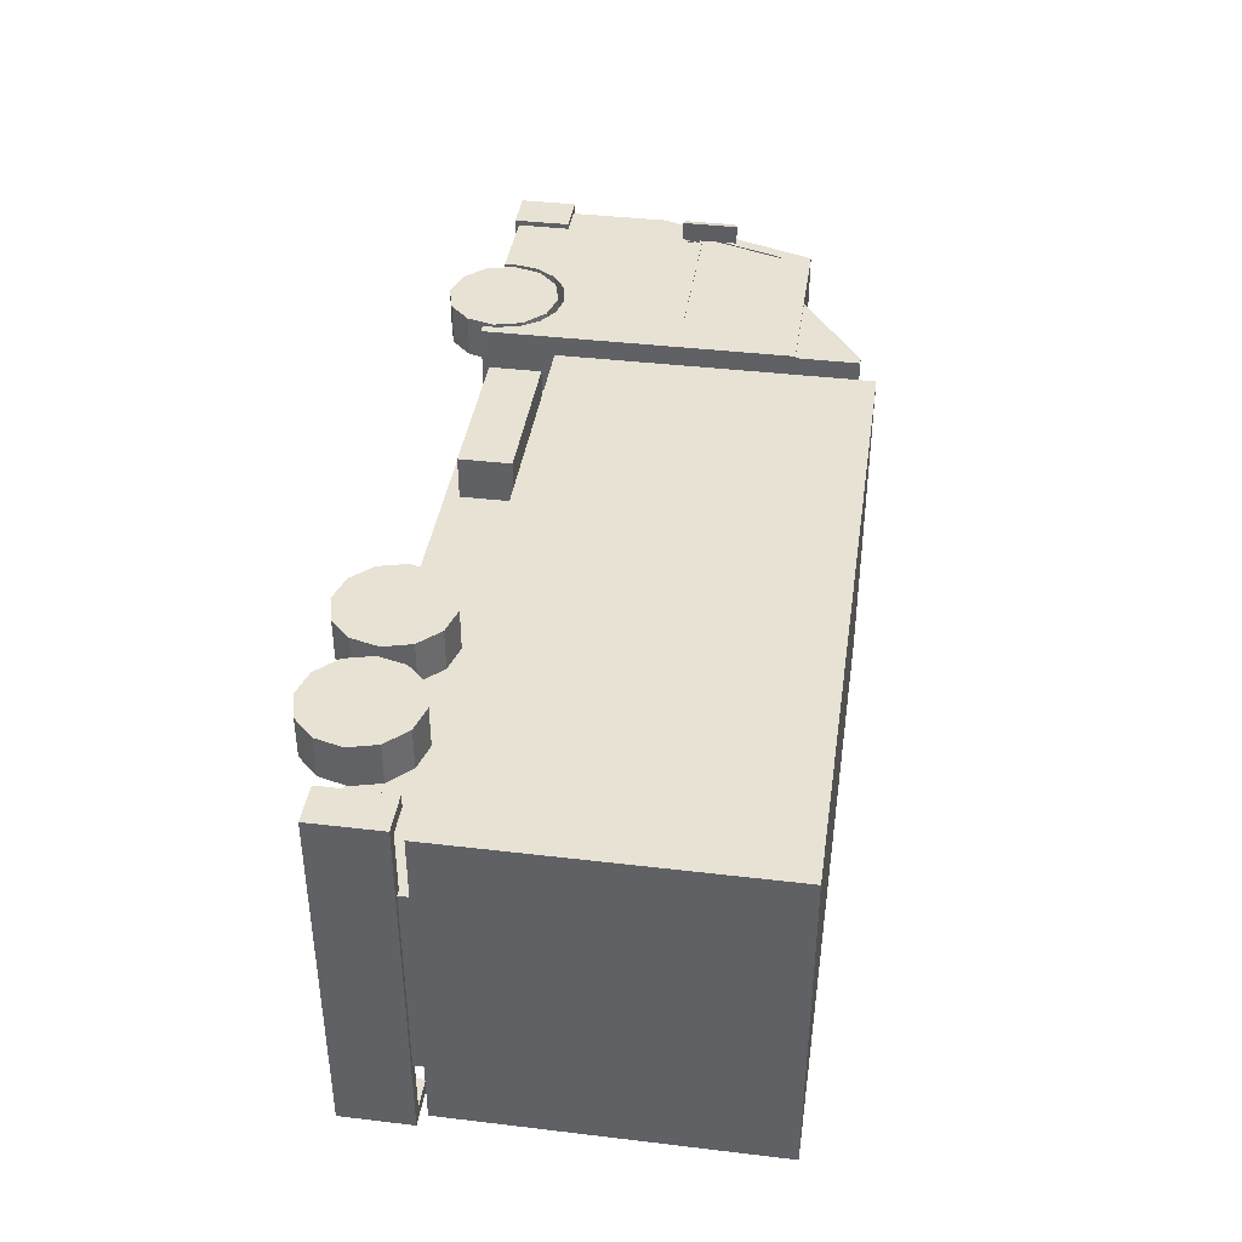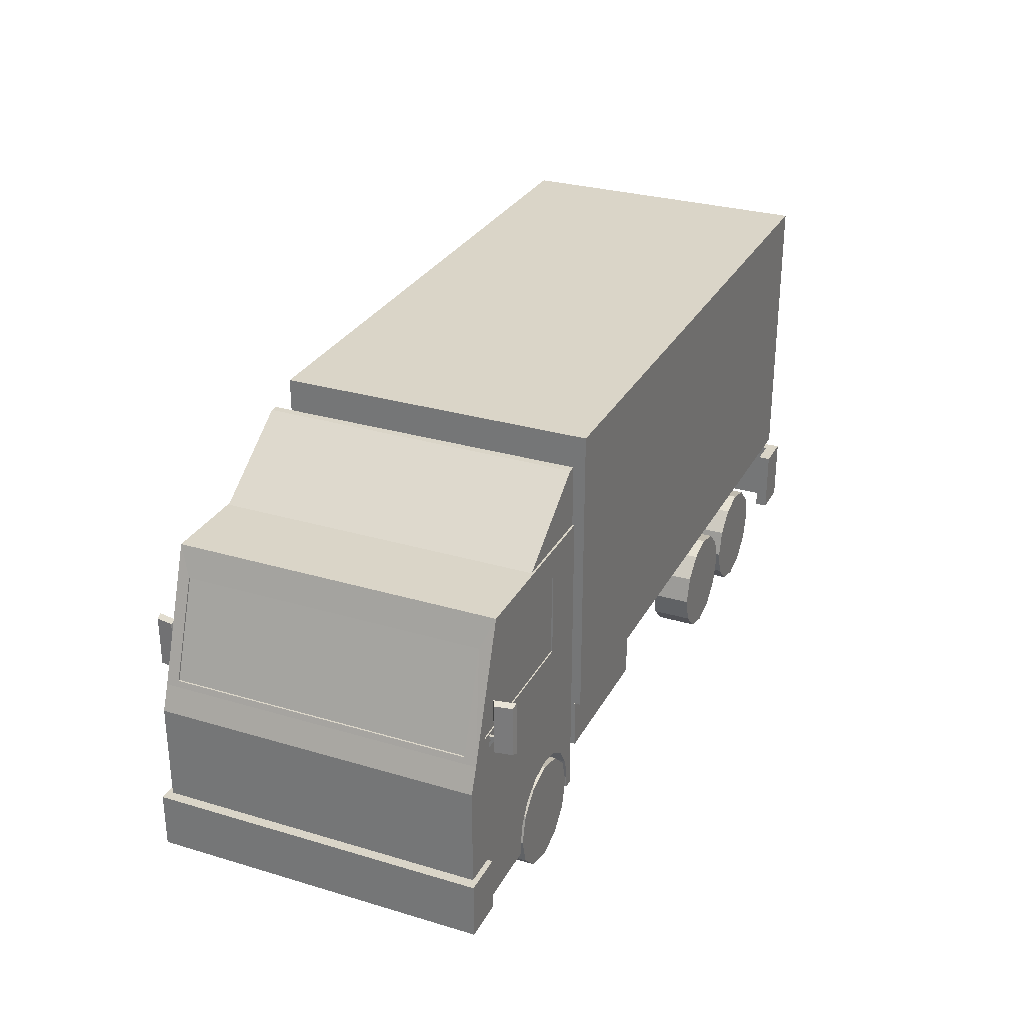
<metadata>
{"format":"obj","ext":"obj","renderer":"f3d","projection":"perspective","resolution":1024,"background":"white","views":[{"elev":39.8,"azim":98.4,"up":"+Z"},{"elev":29.2,"azim":-66.2,"up":"+Y"}]}
</metadata>
<code>
v -1.471 -0.5357 -0.8277
v -1.471 -0.5357 -0.6177
v -1.332 -0.573 -0.6177
v -1.332 -0.573 -0.8277
v -1.23 -0.6748 -0.6177
v -1.23 -0.6748 -0.8277
v -1.193 -0.8139 -0.6177
v -1.193 -0.8139 -0.8277
v -1.23 -0.9531 -0.6177
v -1.23 -0.9531 -0.8277
v -1.332 -1.055 -0.6177
v -1.332 -1.055 -0.8277
v -1.471 -1.092 -0.6177
v -1.471 -1.092 -0.8277
v -1.61 -1.055 -0.6177
v -1.61 -1.055 -0.8277
v -1.712 -0.9531 -0.6177
v -1.712 -0.9531 -0.8277
v -1.749 -0.8139 -0.6177
v -1.749 -0.8139 -0.8277
v -1.712 -0.6748 -0.6177
v -1.712 -0.6748 -0.8277
v -1.61 -0.573 -0.6177
v -1.61 -0.573 -0.8277
v 1.016 -0.5357 -0.8277
v 1.016 -0.5357 -0.6177
v 1.155 -0.573 -0.6177
v 1.155 -0.573 -0.8277
v 1.257 -0.6748 -0.6177
v 1.257 -0.6748 -0.8277
v 1.294 -0.8139 -0.6177
v 1.294 -0.8139 -0.8277
v 1.257 -0.9531 -0.6177
v 1.257 -0.9531 -0.8277
v 1.155 -1.055 -0.6177
v 1.155 -1.055 -0.8277
v 1.016 -1.092 -0.6177
v 1.016 -1.092 -0.8277
v 0.8768 -1.055 -0.6177
v 0.8768 -1.055 -0.8277
v 0.775 -0.9531 -0.6177
v 0.775 -0.9531 -0.8277
v 0.7377 -0.8139 -0.6177
v 0.7377 -0.8139 -0.8277
v 0.775 -0.6748 -0.6177
v 0.775 -0.6748 -0.8277
v 0.8768 -0.573 -0.6177
v 0.8768 -0.573 -0.8277
v 1.631 -0.5357 -0.8277
v 1.631 -0.5357 -0.6177
v 1.77 -0.573 -0.6177
v 1.77 -0.573 -0.8277
v 1.872 -0.6748 -0.6177
v 1.872 -0.6748 -0.8277
v 1.909 -0.8139 -0.6177
v 1.909 -0.8139 -0.8277
v 1.872 -0.9531 -0.6177
v 1.872 -0.9531 -0.8277
v 1.77 -1.055 -0.6177
v 1.77 -1.055 -0.8277
v 1.631 -1.092 -0.6177
v 1.631 -1.092 -0.8277
v 1.492 -1.055 -0.6177
v 1.492 -1.055 -0.8277
v 1.39 -0.9531 -0.6177
v 1.39 -0.9531 -0.8277
v 1.353 -0.8139 -0.6177
v 1.353 -0.8139 -0.8277
v 1.39 -0.6748 -0.6177
v 1.39 -0.6748 -0.8277
v 1.492 -0.573 -0.6177
v 1.492 -0.573 -0.8277
v 1.631 -0.5357 0.6196
v 1.631 -0.5357 0.8296
v 1.77 -0.573 0.8296
v 1.77 -0.573 0.6196
v 1.872 -0.6748 0.8296
v 1.872 -0.6748 0.6196
v 1.909 -0.8139 0.8296
v 1.909 -0.8139 0.6196
v 1.872 -0.9531 0.8296
v 1.872 -0.9531 0.6196
v 1.77 -1.055 0.8296
v 1.77 -1.055 0.6196
v 1.631 -1.092 0.8296
v 1.631 -1.092 0.6196
v 1.492 -1.055 0.8296
v 1.492 -1.055 0.6196
v 1.39 -0.9531 0.8296
v 1.39 -0.9531 0.6196
v 1.353 -0.8139 0.8296
v 1.353 -0.8139 0.6196
v 1.39 -0.6748 0.8296
v 1.39 -0.6748 0.6196
v 1.492 -0.573 0.8296
v 1.492 -0.573 0.6196
v 1.016 -0.5357 0.6196
v 1.016 -0.5357 0.8296
v 1.155 -0.573 0.8296
v 1.155 -0.573 0.6196
v 1.257 -0.6748 0.8296
v 1.257 -0.6748 0.6196
v 1.294 -0.8139 0.8296
v 1.294 -0.8139 0.6196
v 1.257 -0.9531 0.8296
v 1.257 -0.9531 0.6196
v 1.155 -1.055 0.8296
v 1.155 -1.055 0.6196
v 1.016 -1.092 0.8296
v 1.016 -1.092 0.6196
v 0.8768 -1.055 0.8296
v 0.8768 -1.055 0.6196
v 0.775 -0.9531 0.8296
v 0.775 -0.9531 0.6196
v 0.7377 -0.8139 0.8296
v 0.7377 -0.8139 0.6196
v 0.775 -0.6748 0.8296
v 0.775 -0.6748 0.6196
v 0.8768 -0.573 0.8296
v 0.8768 -0.573 0.6196
v -1.471 -0.5357 0.6196
v -1.471 -0.5357 0.8296
v -1.332 -0.573 0.8296
v -1.332 -0.573 0.6196
v -1.23 -0.6748 0.8296
v -1.23 -0.6748 0.6196
v -1.193 -0.8139 0.8296
v -1.193 -0.8139 0.6196
v -1.23 -0.9531 0.8296
v -1.23 -0.9531 0.6196
v -1.332 -1.055 0.8296
v -1.332 -1.055 0.6196
v -1.471 -1.092 0.8296
v -1.471 -1.092 0.6196
v -1.61 -1.055 0.8296
v -1.61 -1.055 0.6196
v -1.712 -0.9531 0.8296
v -1.712 -0.9531 0.6196
v -1.749 -0.8139 0.8296
v -1.749 -0.8139 0.6196
v -1.712 -0.6748 0.8296
v -1.712 -0.6748 0.6196
v -1.61 -0.573 0.8296
v -1.61 -0.573 0.6196
v -1.166 1.006 0.8187
v -1.166 1.006 -0.8187
v -1.636 0.6847 -0.8187
v -1.636 0.6847 0.8187
v -1.127 1.006 -0.8187
v -1.127 0.6847 -0.8187
v -1.127 1.006 0.8187
v -1.127 0.6847 0.8187
v -0.908 -0.5251 -0.5505
v -0.908 -0.5251 -0.7674
v -0.908 -0.7841 -0.7674
v -0.908 -0.7841 -0.5505
v -0.135 -0.5251 -0.7674
v -0.135 -0.7841 -0.7674
v -0.135 -0.5251 -0.5505
v -0.135 -0.7841 -0.5505
v -0.908 -0.5251 0.7674
v -0.908 -0.5251 0.5505
v -0.908 -0.7841 0.5505
v -0.908 -0.7841 0.7674
v -0.135 -0.5251 0.5505
v -0.135 -0.7841 0.5505
v -0.135 -0.5251 0.7674
v -0.135 -0.7841 0.7674
v -2.138 0.2837 0.9466
v -2.153 0.2837 0.8605
v -2.153 0.0266 0.8605
v -2.138 0.0266 0.9466
v -2.125 0.2954 0.8445
v -2.125 0.0149 0.8445
v -2.106 0.2954 0.9519
v -2.106 0.0149 0.9519
v -2.144 0.1025 0.858
v -2.144 0.1025 0.8411
v -2.144 0.0856 0.8411
v -2.144 0.0856 0.858
v -2.127 0.0856 0.8411
v -2.144 0.0856 0.803
v -2.127 0.0856 0.803
v -2.127 0.1025 0.8411
v -2.127 0.1025 0.858
v -2.127 0.0856 0.858
v -2.144 0.0341 0.8267
v -2.127 0.0341 0.8267
v -2.144 0.0341 0.8098
v -2.127 0.0341 0.8098
v -2.144 0.1025 0.803
v -2.127 0.1025 0.803
v -2.154 0.2837 -0.8605
v -2.139 0.2837 -0.9466
v -2.139 0.0266 -0.9466
v -2.154 0.0266 -0.8605
v -2.107 0.2954 -0.9519
v -2.107 0.0149 -0.9519
v -2.126 0.2954 -0.8445
v -2.126 0.0149 -0.8445
v -2.127 0.1025 -0.858
v -2.127 0.1025 -0.8411
v -2.127 0.0856 -0.8411
v -2.127 0.0856 -0.858
v -2.144 0.0856 -0.8411
v -2.127 0.0856 -0.803
v -2.144 0.0856 -0.803
v -2.144 0.1025 -0.8411
v -2.144 0.1025 -0.858
v -2.144 0.0856 -0.858
v -2.127 0.0341 -0.8267
v -2.144 0.0341 -0.8267
v -2.127 0.0341 -0.8098
v -2.144 0.0341 -0.8098
v -2.127 0.1025 -0.803
v -2.144 0.1025 -0.803
v -2.242 -0.8656 -0.8245
v -2.242 -0.8656 0.829
v -2.334 -0.8656 0.829
v -2.334 -0.8656 -0.8245
v -2.286 0.0236 -0.8245
v -2.334 -0.1029 -0.8245
v -1.126 -0.8656 0.829
v -1.173 -0.8656 0.829
v -1.173 -0.8656 0.5411
v -1.173 -0.8656 -0.5384
v -1.77 -0.8656 0.5411
v -1.77 -0.8656 0.829
v -1.77 -0.8656 -0.5384
v -1.77 -0.8656 -0.8245
v -1.173 -0.8656 -0.8245
v -1.126 -0.8656 -0.8245
v -2.286 0.0236 0.829
v -2.334 -0.1029 0.829
v -1.173 -0.803 -0.8245
v -1.195 -0.6886 -0.8245
v -1.77 -0.803 -0.8245
v -1.748 -0.6886 -0.8245
v -1.683 -0.5916 -0.8245
v -1.586 -0.5268 -0.8245
v -2.174 0.176 -0.8245
v -2.188 0.1132 -0.8245
v -1.389 0.1132 -0.8245
v -1.471 -0.504 -0.8245
v -1.357 -0.5268 -0.8245
v -1.26 -0.5916 -0.8245
v -1.389 0.1311 -0.8245
v -1.126 -0.0322 -0.8245
v -1.126 0.6898 -0.8245
v -1.126 0.6898 0.829
v -1.126 0.5437 0.829
v -1.126 0.5391 0.829
v -1.126 0.3804 0.829
v -1.126 -0.0322 0.829
v -1.389 0.1311 0.829
v -1.389 0.1132 0.829
v -2.188 0.1132 0.829
v -2.174 0.176 0.829
v -1.77 -0.803 0.829
v -1.748 -0.6886 0.829
v -1.683 -0.5916 0.829
v -1.586 -0.5268 0.829
v -1.471 -0.504 0.829
v -1.357 -0.5268 0.829
v -1.26 -0.5916 0.829
v -1.195 -0.6886 0.829
v -1.173 -0.803 0.829
v -1.173 -0.803 0.5411
v -1.77 -0.803 0.5411
v -2.044 0.5387 -0.8245
v -2.057 0.6898 -0.8245
v -1.389 0.5387 -0.8245
v -2.188 0.1132 -0.8201
v -1.389 0.1132 -0.8201
v -1.389 0.5387 -0.8201
v -2.057 0.6898 0.829
v -2.044 0.5387 0.829
v -1.389 0.5387 0.829
v -1.389 0.5387 0.8225
v -1.389 0.1132 0.8225
v -2.188 0.1132 0.8225
v -2.044 0.5387 0.8225
v -1.748 -0.6886 0.5411
v -1.683 -0.5916 0.5411
v -1.586 -0.5268 0.5411
v -1.471 -0.504 0.5411
v -1.357 -0.5268 0.5411
v -1.26 -0.5916 0.5411
v -1.195 -0.6886 0.5411
v -2.276 0.0533 0.766
v -2.276 0.0533 -0.7632
v -2.106 0.5426 -0.7632
v -2.106 0.5426 0.766
v -2.044 0.5387 -0.8201
v -2.267 0.0533 0.766
v -2.267 0.0533 -0.7632
v -2.098 0.5426 0.766
v -2.098 0.5426 -0.7632
v -1.357 -0.5268 -0.5384
v -1.471 -0.504 -0.5384
v -1.586 -0.5268 -0.5384
v -1.77 -0.803 -0.5384
v -1.748 -0.6886 -0.5384
v -1.683 -0.5916 -0.5384
v -1.26 -0.5916 -0.5384
v -1.195 -0.6886 -0.5384
v -1.173 -0.803 -0.5384
v -2.385 -0.6006 0.8557
v -2.385 -0.6006 -0.8516
v -2.385 -0.8841 -0.8516
v -2.385 -0.8841 0.8557
v -2.171 -0.6006 -0.8516
v -2.171 -0.8841 -0.8516
v -2.171 -0.6006 0.8557
v -2.171 -0.8841 0.8557
v 2.332 -0.5206 0.8157
v 2.332 -0.5206 -0.8117
v 2.332 -0.8697 -0.8117
v 2.332 -0.8697 0.8157
v 2.385 -0.8697 -0.8117
v 2.332 -0.8697 -0.8707
v 2.385 -0.8697 -0.8707
v 2.385 -0.5206 -0.8117
v 2.385 -0.5206 0.8157
v 2.385 -0.8697 0.8157
v 2.385 -0.8697 0.8795
v 2.332 -0.8697 0.8795
v 2.332 -0.5206 -0.8707
v 2.385 -0.5206 -0.8707
v 2.185 -0.8697 0.8795
v 2.185 -0.8697 0.8157
v 2.385 -0.5206 0.8795
v 2.332 -0.5206 0.8795
v 2.185 -0.5206 0.8157
v 2.185 -0.5206 0.8795
v 2.185 -0.8697 -0.8117
v 2.185 -0.5206 -0.8117
v 2.185 -0.5206 -0.8707
v 2.185 -0.8697 -0.8707
v -1.135 -0.4697 0.5093
v -1.135 -0.4697 -0.5042
v -1.135 -0.8655 -0.5042
v -1.135 -0.8655 0.5093
v 2.362 -0.4697 -0.5042
v 2.362 -0.8655 -0.5042
v 2.362 -0.4697 0.5093
v 2.362 -0.8655 0.5093
v -0.978 1.092 0.8217
v -0.978 1.092 -0.8166
v -0.978 -0.4714 -0.8166
v -0.978 -0.4714 0.8217
v 2.367 1.092 -0.8166
v 2.367 -0.4714 -0.8166
v 2.367 1.092 0.8217
v 2.367 -0.4714 0.8217
f 2 4 1
f 3 6 4
f 6 7 8
f 7 10 8
f 9 12 10
f 12 13 14
f 13 16 14
f 15 18 16
f 17 20 18
f 19 22 20
f 3 23 21
f 3 19 17
f 3 15 13
f 3 11 9
f 9 5 3
f 23 1 24
f 21 24 22
f 1 6 8
f 1 10 12
f 12 16 1
f 16 20 1
f 20 24 1
f 26 28 25
f 27 30 28
f 30 31 32
f 31 34 32
f 33 36 34
f 36 37 38
f 37 40 38
f 39 42 40
f 41 44 42
f 43 46 44
f 26 45 27
f 27 43 41
f 27 39 37
f 27 35 33
f 33 29 27
f 47 25 48
f 45 48 46
f 25 30 32
f 25 34 36
f 36 40 25
f 40 44 25
f 25 46 48
f 50 52 49
f 51 54 52
f 54 55 56
f 55 58 56
f 57 60 58
f 60 61 62
f 61 64 62
f 63 66 64
f 65 68 66
f 67 70 68
f 50 69 51
f 51 67 65
f 51 63 61
f 51 59 57
f 57 53 51
f 72 50 49
f 70 71 72
f 49 54 56
f 49 58 60
f 60 64 49
f 64 68 49
f 68 72 49
f 74 76 73
f 75 78 76
f 77 80 78
f 79 82 80
f 81 84 82
f 84 85 86
f 85 88 86
f 87 90 88
f 89 92 90
f 91 94 92
f 74 93 75
f 75 91 89
f 75 87 85
f 75 83 81
f 81 77 75
f 96 74 73
f 94 95 96
f 73 78 80
f 73 82 84
f 84 88 73
f 88 92 73
f 73 94 96
f 98 100 97
f 99 102 100
f 101 104 102
f 103 106 104
f 105 108 106
f 108 109 110
f 109 112 110
f 111 114 112
f 113 116 114
f 115 118 116
f 98 117 99
f 99 115 113
f 99 111 109
f 99 107 105
f 105 101 99
f 119 97 120
f 117 120 118
f 97 102 104
f 97 106 108
f 108 112 97
f 112 116 97
f 97 118 120
f 122 124 121
f 123 126 124
f 125 128 126
f 127 130 128
f 129 132 130
f 132 133 134
f 133 136 134
f 135 138 136
f 137 140 138
f 139 142 140
f 122 141 123
f 123 139 137
f 123 135 133
f 123 131 129
f 129 125 123
f 143 121 144
f 141 144 142
f 121 126 128
f 121 130 132
f 132 136 121
f 136 140 121
f 121 142 144
f 145 147 148
f 146 150 147
f 151 150 149
f 145 152 151
f 147 152 148
f 149 145 151
f 154 156 153
f 157 155 154
f 159 158 157
f 153 160 159
f 155 160 156
f 157 153 159
f 162 164 161
f 165 163 162
f 167 166 165
f 161 168 167
f 163 168 164
f 165 161 167
f 169 171 172
f 173 171 170
f 175 174 173
f 175 172 176
f 171 176 172
f 175 170 169
f 179 183 181
f 177 186 185
f 180 188 186
f 189 188 187
f 181 188 190
f 181 189 179
f 192 182 191
f 194 196 193
f 197 195 194
f 199 198 197
f 199 196 200
f 195 200 196
f 199 194 193
f 203 207 205
f 201 210 209
f 204 212 210
f 213 212 211
f 205 212 214
f 205 213 203
f 216 206 215
f 217 222 221
f 218 234 219
f 219 222 220
f 233 222 234
f 249 251 248
f 248 252 253
f 248 254 223
f 248 223 232
f 225 267 268
f 259 227 269
f 242 274 243
f 247 274 272
f 272 274 275
f 271 250 249
f 250 276 251
f 278 253 252
f 280 255 279
f 279 255 278
f 256 281 257
f 257 282 277
f 257 277 258
f 260 269 283
f 260 284 261
f 261 285 262
f 262 286 263
f 263 287 264
f 264 288 265
f 266 288 289
f 266 268 267
f 227 268 269
f 269 289 288
f 288 286 269
f 269 285 284
f 269 284 283
f 221 290 291
f 221 292 271
f 271 293 276
f 233 293 290
f 272 294 270
f 273 241 294
f 294 241 270
f 274 294 275
f 277 279 278
f 282 280 279
f 290 296 291
f 293 295 290
f 292 296 298
f 296 297 298
f 292 297 293
f 245 300 244
f 244 301 240
f 226 302 303
f 303 301 226
f 301 299 226
f 299 306 226
f 226 306 307
f 246 299 245
f 240 304 239
f 231 307 235
f 235 306 236
f 246 306 305
f 239 303 238
f 237 303 302
f 230 302 229
f 309 311 308
f 312 310 309
f 314 313 312
f 308 315 314
f 310 315 311
f 312 308 314
f 316 318 319
f 336 338 339
f 334 330 335
f 317 336 318
f 319 334 316
f 340 342 343
f 344 342 341
f 346 345 344
f 340 347 346
f 342 347 343
f 344 340 346
f 348 350 351
f 352 350 349
f 354 353 352
f 348 355 354
f 350 355 351
f 352 348 354
f 2 3 4
f 3 5 6
f 6 5 7
f 7 9 10
f 9 11 12
f 12 11 13
f 13 15 16
f 15 17 18
f 17 19 20
f 19 21 22
f 3 2 23
f 3 21 19
f 3 17 15
f 3 13 11
f 9 7 5
f 23 2 1
f 21 23 24
f 1 4 6
f 1 8 10
f 12 14 16
f 16 18 20
f 20 22 24
f 26 27 28
f 27 29 30
f 30 29 31
f 31 33 34
f 33 35 36
f 36 35 37
f 37 39 40
f 39 41 42
f 41 43 44
f 43 45 46
f 26 47 45
f 27 45 43
f 27 41 39
f 27 37 35
f 33 31 29
f 47 26 25
f 45 47 48
f 25 28 30
f 25 32 34
f 36 38 40
f 40 42 44
f 25 44 46
f 50 51 52
f 51 53 54
f 54 53 55
f 55 57 58
f 57 59 60
f 60 59 61
f 61 63 64
f 63 65 66
f 65 67 68
f 67 69 70
f 50 71 69
f 51 69 67
f 51 65 63
f 51 61 59
f 57 55 53
f 72 71 50
f 70 69 71
f 49 52 54
f 49 56 58
f 60 62 64
f 64 66 68
f 68 70 72
f 74 75 76
f 75 77 78
f 77 79 80
f 79 81 82
f 81 83 84
f 84 83 85
f 85 87 88
f 87 89 90
f 89 91 92
f 91 93 94
f 74 95 93
f 75 93 91
f 75 89 87
f 75 85 83
f 81 79 77
f 96 95 74
f 94 93 95
f 73 76 78
f 73 80 82
f 84 86 88
f 88 90 92
f 73 92 94
f 98 99 100
f 99 101 102
f 101 103 104
f 103 105 106
f 105 107 108
f 108 107 109
f 109 111 112
f 111 113 114
f 113 115 116
f 115 117 118
f 98 119 117
f 99 117 115
f 99 113 111
f 99 109 107
f 105 103 101
f 119 98 97
f 117 119 120
f 97 100 102
f 97 104 106
f 108 110 112
f 112 114 116
f 97 116 118
f 122 123 124
f 123 125 126
f 125 127 128
f 127 129 130
f 129 131 132
f 132 131 133
f 133 135 136
f 135 137 138
f 137 139 140
f 139 141 142
f 122 143 141
f 123 141 139
f 123 137 135
f 123 133 131
f 129 127 125
f 143 122 121
f 141 143 144
f 121 124 126
f 121 128 130
f 132 134 136
f 136 138 140
f 121 140 142
f 145 146 147
f 146 149 150
f 151 152 150
f 145 148 152
f 147 150 152
f 149 146 145
f 154 155 156
f 157 158 155
f 159 160 158
f 153 156 160
f 155 158 160
f 157 154 153
f 162 163 164
f 165 166 163
f 167 168 166
f 161 164 168
f 163 166 168
f 165 162 161
f 169 170 171
f 173 174 171
f 175 176 174
f 175 169 172
f 171 174 176
f 175 173 170
f 179 182 183
f 177 180 186
f 180 187 188
f 189 190 188
f 181 186 188
f 181 190 189
f 192 183 182
f 194 195 196
f 197 198 195
f 199 200 198
f 199 193 196
f 195 198 200
f 199 197 194
f 203 206 207
f 201 204 210
f 204 211 212
f 213 214 212
f 205 210 212
f 205 214 213
f 216 207 206
f 217 220 222
f 218 233 234
f 219 234 222
f 233 221 222
f 249 250 251
f 248 251 252
f 248 253 254
f 225 224 267
f 259 228 227
f 242 273 274
f 247 243 274
f 271 276 250
f 278 255 253
f 280 256 255
f 256 280 281
f 257 281 282
f 260 259 269
f 260 283 284
f 261 284 285
f 262 285 286
f 263 286 287
f 264 287 288
f 266 265 288
f 266 289 268
f 227 225 268
f 269 268 289
f 288 287 286
f 269 286 285
f 221 233 290
f 221 291 292
f 271 292 293
f 233 276 293
f 272 275 294
f 273 242 241
f 274 273 294
f 277 282 279
f 282 281 280
f 290 295 296
f 293 297 295
f 292 291 296
f 296 295 297
f 292 298 297
f 245 299 300
f 244 300 301
f 226 229 302
f 303 304 301
f 301 300 299
f 299 305 306
f 246 305 299
f 240 301 304
f 231 226 307
f 235 307 306
f 246 236 306
f 239 304 303
f 237 238 303
f 230 237 302
f 309 310 311
f 312 313 310
f 314 315 313
f 308 311 315
f 310 313 315
f 312 309 308
f 316 317 318
f 336 337 338
f 334 331 330
f 317 337 336
f 319 331 334
f 340 341 342
f 344 345 342
f 346 347 345
f 340 343 347
f 342 345 347
f 344 341 340
f 348 349 350
f 352 353 350
f 354 355 353
f 348 351 355
f 350 353 355
f 352 349 348
f 178 180 177
f 184 186 181
f 184 177 185
f 179 187 180
f 181 192 184
f 184 191 178
f 179 191 182
f 201 203 204
f 209 205 208
f 208 201 209
f 203 211 204
f 208 207 216
f 208 215 202
f 202 206 203
f 218 220 217
f 223 225 226
f 227 218 229
f 217 229 218
f 227 226 225
f 226 232 223
f 232 235 236
f 237 217 238
f 239 217 240
f 221 242 217
f 242 240 217
f 244 243 245
f 246 243 236
f 236 247 232
f 232 247 248
f 254 256 257
f 257 233 228
f 233 218 228
f 257 259 260
f 257 261 254
f 254 262 263
f 254 264 265
f 254 266 267
f 267 223 254
f 241 271 270
f 272 271 249
f 247 249 248
f 251 277 252
f 276 258 277
f 252 277 278
f 253 255 254
f 318 322 320
f 324 320 323
f 325 327 319
f 318 325 319
f 323 316 324
f 329 321 328
f 320 329 323
f 323 328 317
f 327 331 319
f 333 326 332
f 316 332 324
f 324 326 325
f 316 335 333
f 333 330 327
f 328 337 317
f 318 339 321
f 321 338 328
f 178 179 180
f 184 185 186
f 184 178 177
f 179 189 187
f 181 183 192
f 184 192 191
f 179 178 191
f 201 202 203
f 209 210 205
f 208 202 201
f 203 213 211
f 208 205 207
f 208 216 215
f 202 215 206
f 218 219 220
f 223 224 225
f 227 228 218
f 217 230 229
f 227 229 226
f 226 231 232
f 232 231 235
f 237 230 217
f 239 238 217
f 221 241 242
f 242 243 240
f 244 240 243
f 246 245 243
f 236 243 247
f 254 255 256
f 257 258 233
f 257 228 259
f 257 260 261
f 254 261 262
f 254 263 264
f 254 265 266
f 267 224 223
f 241 221 271
f 272 270 271
f 247 272 249
f 251 276 277
f 276 233 258
f 318 321 322
f 324 325 320
f 325 326 327
f 318 320 325
f 323 317 316
f 329 322 321
f 320 322 329
f 323 329 328
f 327 330 331
f 333 327 326
f 316 333 332
f 324 332 326
f 316 334 335
f 333 335 330
f 328 338 337
f 318 336 339
f 321 339 338

</code>
